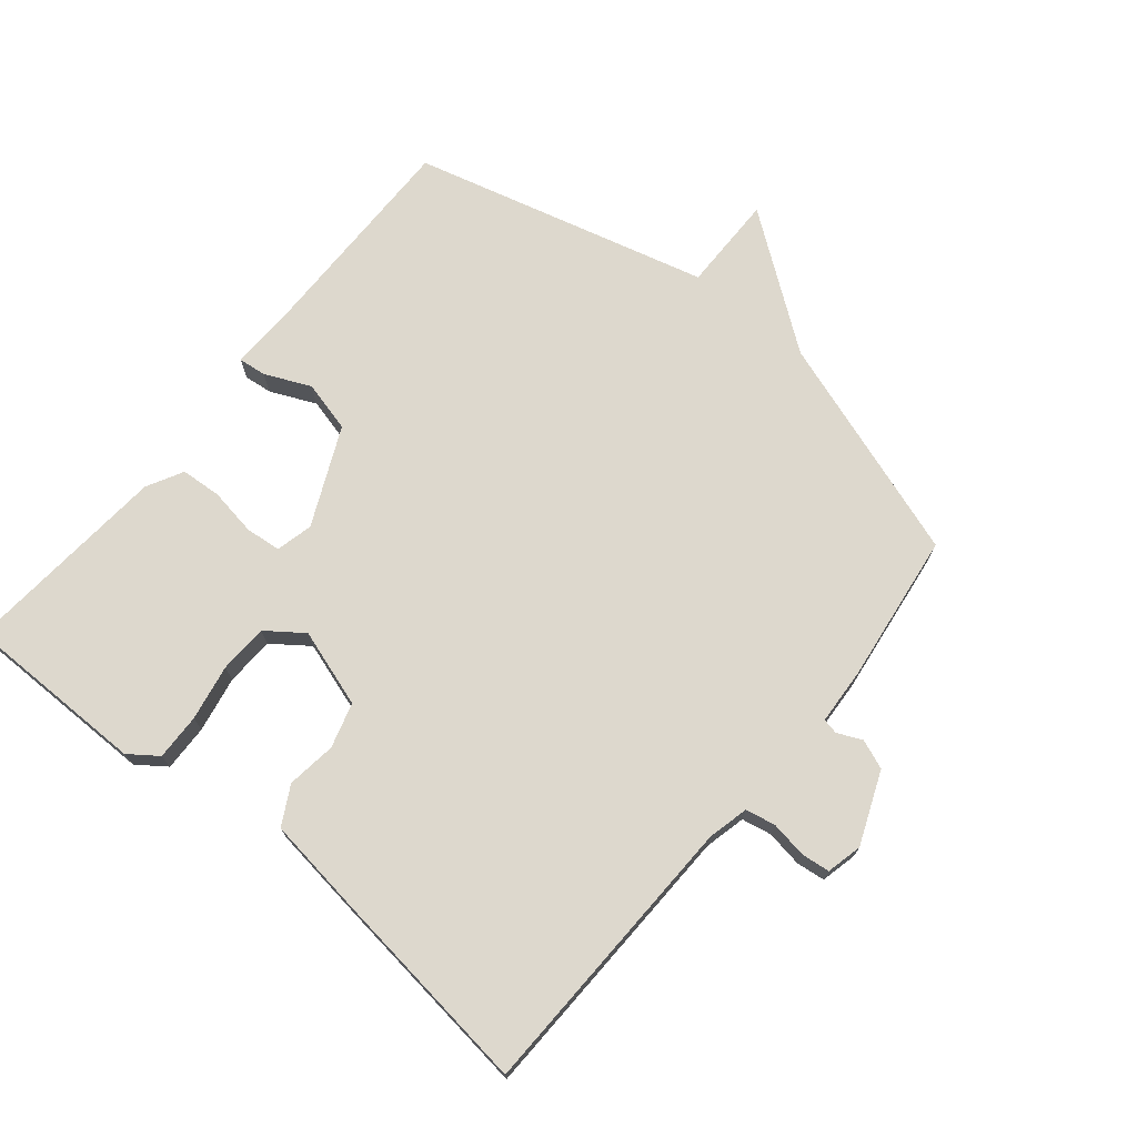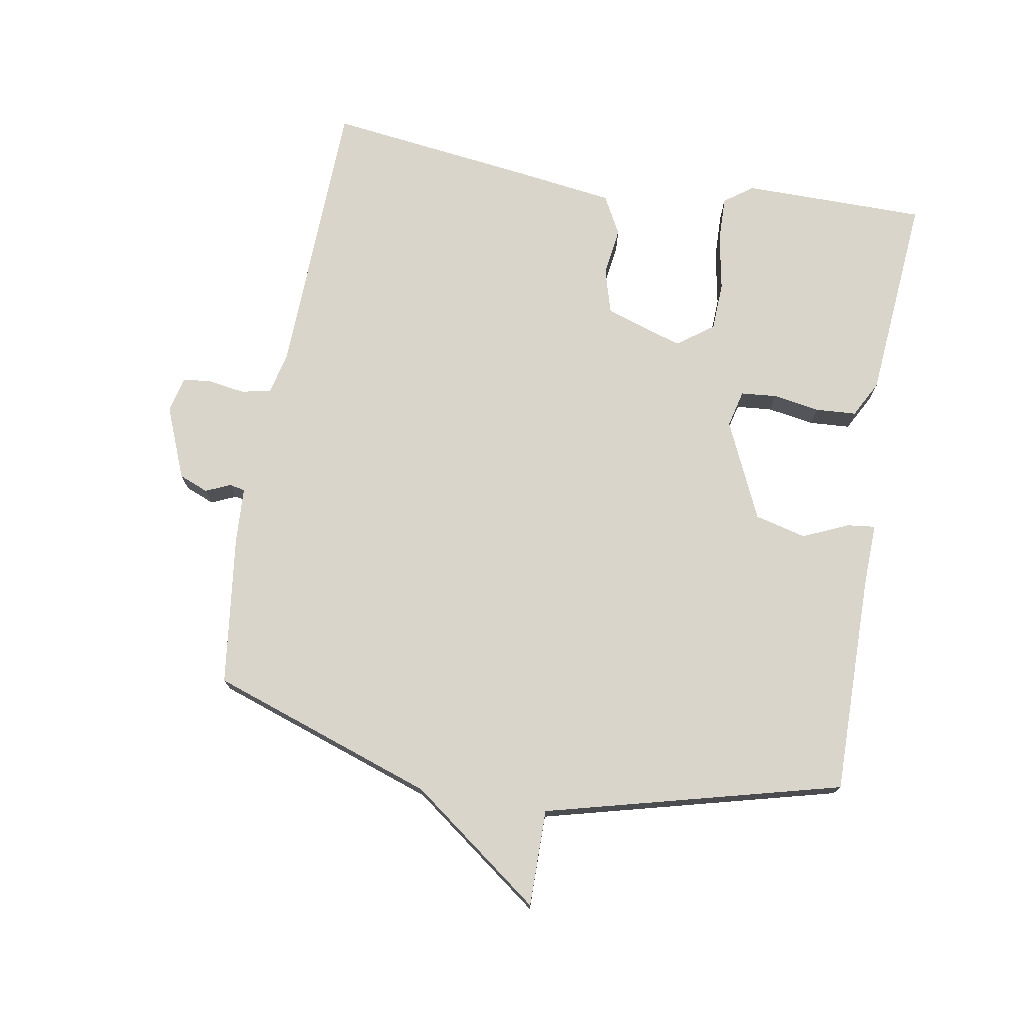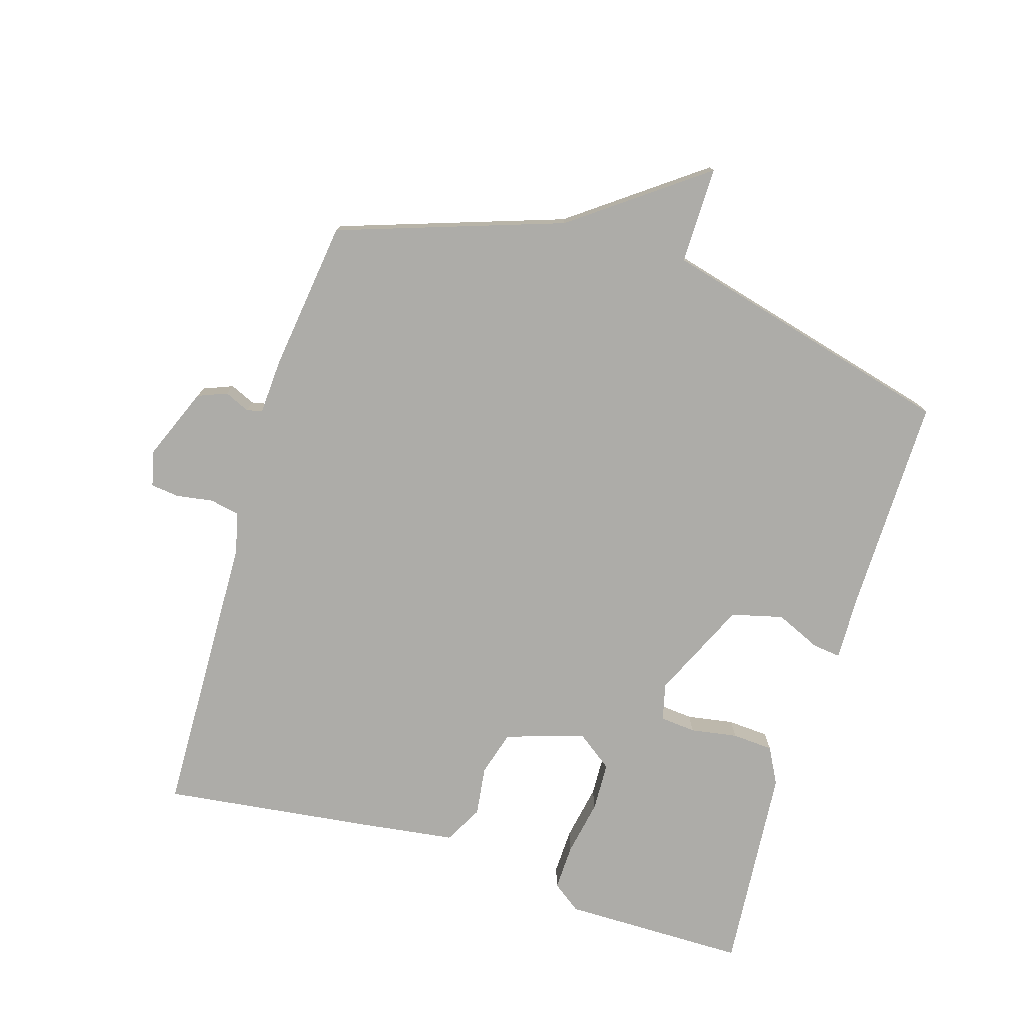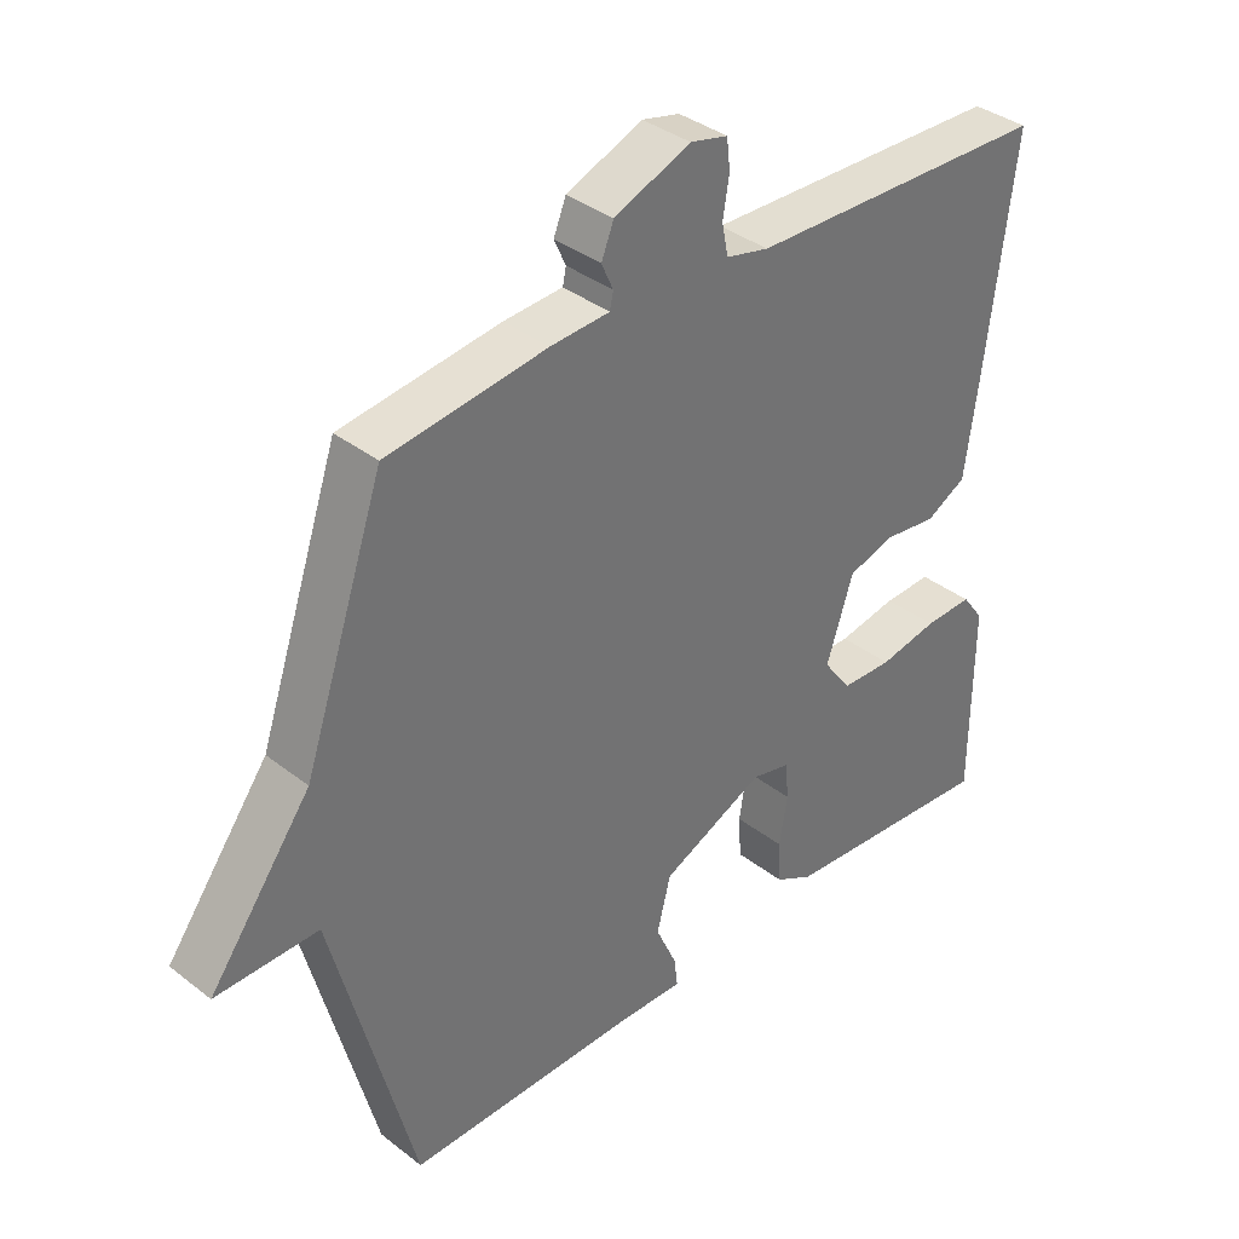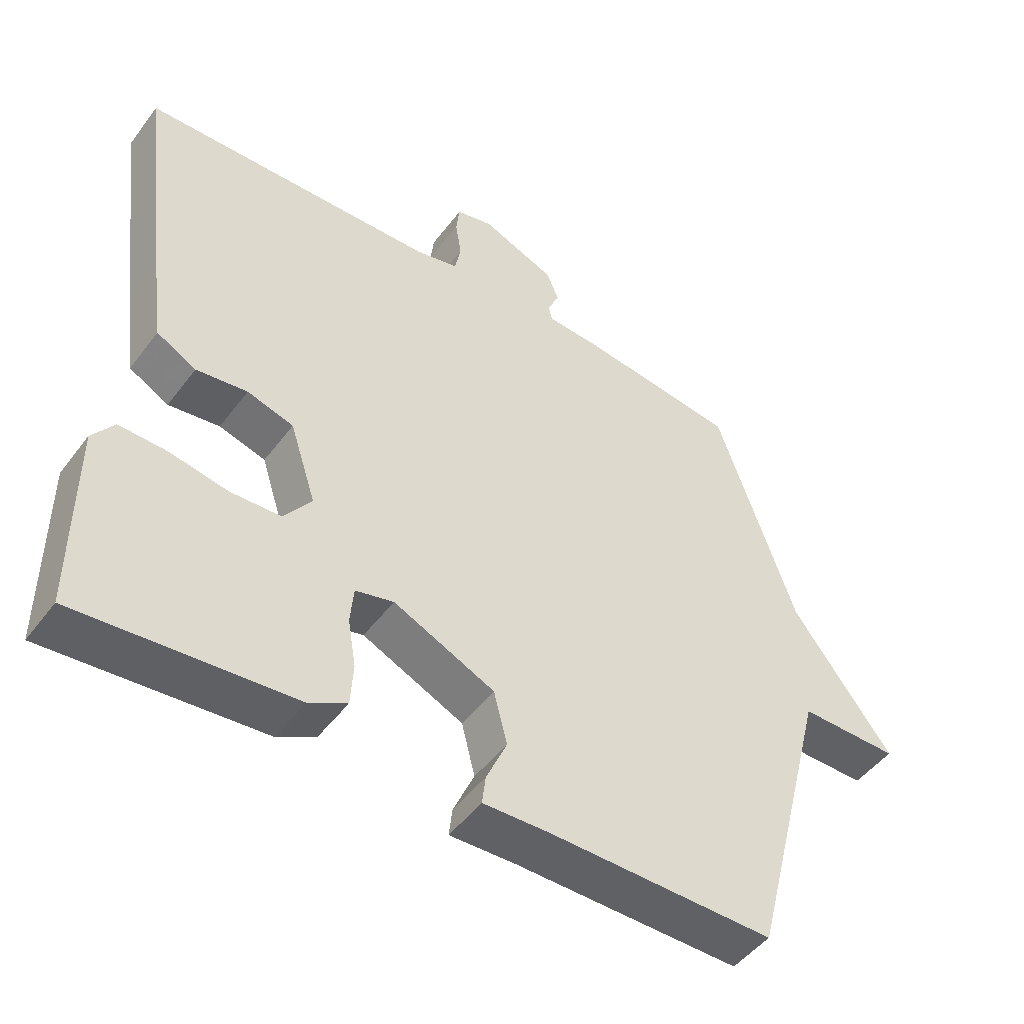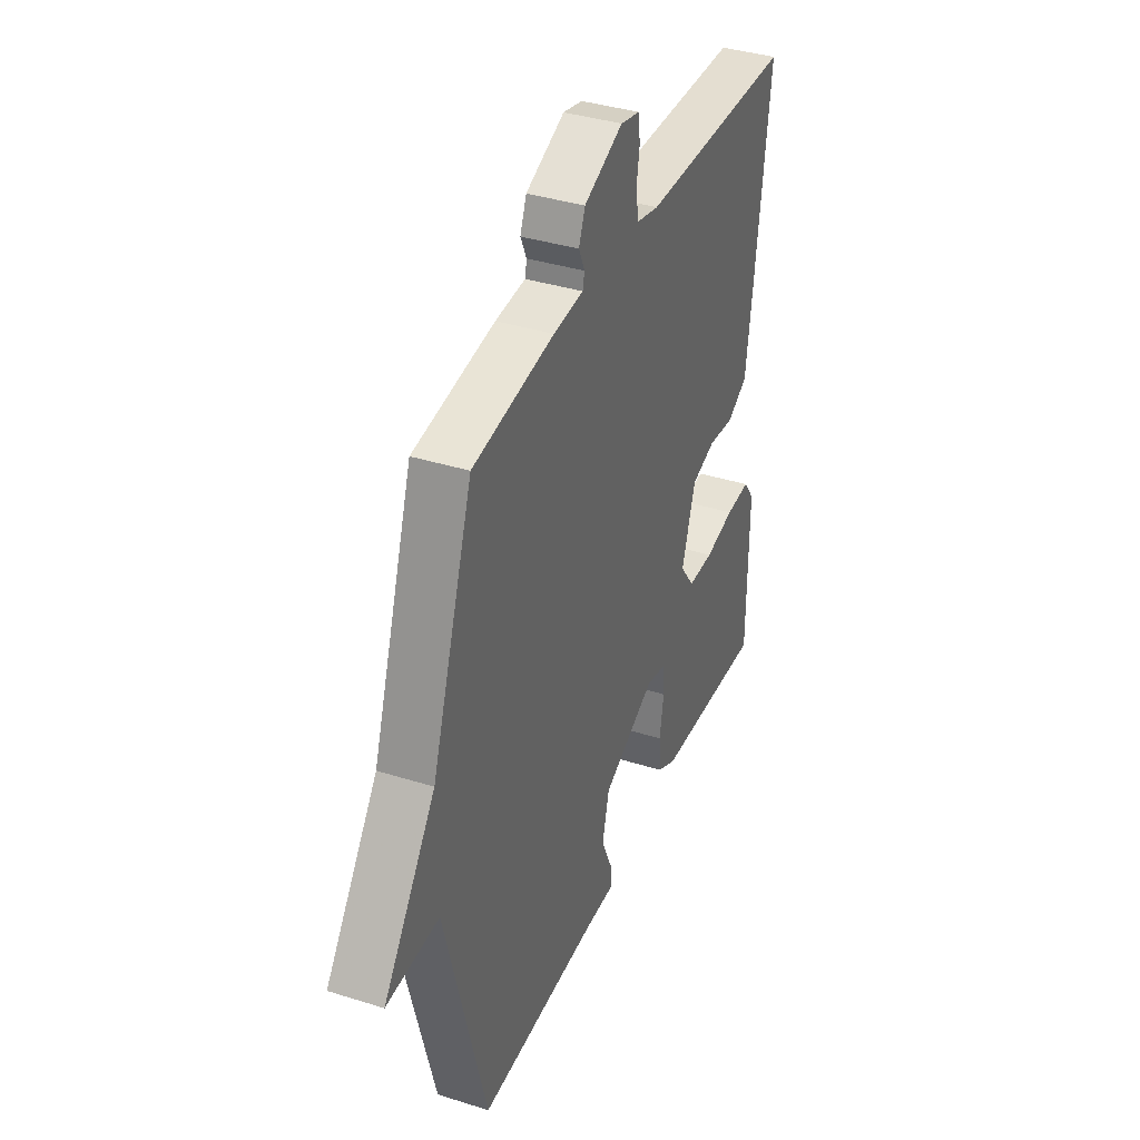
<metadata>
{"format":"obj","ext":"obj","renderer":"f3d","projection":"perspective","resolution":1024,"background":"white","views":[{"elev":72.2,"azim":-50.6,"up":"+Y"},{"elev":74.3,"azim":99.9,"up":"+Y"},{"elev":-76.7,"azim":72.9,"up":"+Y"},{"elev":36.8,"azim":135.1,"up":"+Z"},{"elev":-48.5,"azim":-35.2,"up":"+Z"},{"elev":37.9,"azim":111.8,"up":"+Z"}]}
</metadata>
<code>
v -0.5 0.07 -0.5
v -0.501 0.07 -0.217
v -0.469 0.07 -0.173
v -0.398 0.07 -0.175
v -0.312 0.07 -0.191
v -0.237 0.07 -0.188
v -0.196 0.07 -0.132
v -0.235 0.07 -0.012
v -0.304 0.07 0.008
v -0.38 0.07 -0.002
v -0.439 0.07 0.03
v -0.459 0.07 0.176
v -0.5 0.07 0.5
v -0.058 0.07 0.513
v 0.005 0.07 0.528
v 0.014 0.07 0.574
v 0.005 0.07 0.63
v 0.01 0.07 0.674
v 0.065 0.07 0.687
v 0.176 0.07 0.642
v 0.194 0.07 0.597
v 0.177 0.07 0.559
v 0.182 0.07 0.535
v 0.268 0.07 0.53
v 0.5 0.07 0.5
v 0.618 0.07 0.155
v 0.767 0.07 -0.046
v 0.618 0.07 -0.045
v 0.5 0.07 -0.5
v 0.163 0.07 -0.497
v 0.065 0.07 -0.5
v 0.07 0.07 -0.457
v 0.101 0.07 -0.387
v 0.081 0.07 -0.308
v -0.07 0.07 -0.239
v -0.127 0.07 -0.253
v -0.132 0.07 -0.308
v -0.12 0.07 -0.38
v -0.124 0.07 -0.443
v -0.18 0.07 -0.473
v -0.5 0 -0.5
v -0.501 0 -0.217
v -0.469 0 -0.173
v -0.398 0 -0.175
v -0.312 0 -0.191
v -0.237 0 -0.188
v -0.196 0 -0.132
v -0.235 0 -0.012
v -0.304 0 0.008
v -0.38 0 -0.002
v -0.439 0 0.03
v -0.459 0 0.176
v -0.5 0 0.5
v -0.058 0 0.513
v 0.005 0 0.528
v 0.014 0 0.574
v 0.005 0 0.63
v 0.01 0 0.674
v 0.065 0 0.687
v 0.176 0 0.642
v 0.194 0 0.597
v 0.177 0 0.559
v 0.182 0 0.535
v 0.268 0 0.53
v 0.5 0 0.5
v 0.618 0 0.155
v 0.767 0 -0.046
v 0.618 0 -0.045
v 0.5 0 -0.5
v 0.163 0 -0.497
v 0.065 0 -0.5
v 0.07 0 -0.457
v 0.101 0 -0.387
v 0.081 0 -0.308
v -0.07 0 -0.239
v -0.127 0 -0.253
v -0.132 0 -0.308
v -0.12 0 -0.38
v -0.124 0 -0.443
v -0.18 0 -0.473
f 3 4 5
f 2 3 5
f 1 2 5
f 40 1 5
f 39 40 5
f 38 39 5
f 37 38 5
f 36 37 5 6
f 35 36 6 7
f 34 35 7 8
f 30 31 32 33
f 30 33 34
f 29 30 34
f 28 29 34
f 26 27 28
f 28 34 8
f 26 28 8
f 25 26 8
f 24 25 8
f 23 24 8
f 20 21 22
f 19 20 22
f 18 19 22
f 17 18 22
f 16 17 22
f 15 16 22 23
f 23 8 9
f 15 23 9
f 14 15 9
f 12 13 14
f 11 12 14
f 10 11 14
f 9 10 14
f 45 44 43
f 45 43 42
f 45 42 41
f 45 41 80
f 45 80 79
f 45 79 78
f 45 78 77
f 46 45 77 76
f 47 46 76 75
f 48 47 75 74
f 73 72 71 70
f 74 73 70
f 74 70 69
f 74 69 68
f 68 67 66
f 48 74 68
f 48 68 66
f 48 66 65
f 48 65 64
f 48 64 63
f 62 61 60
f 62 60 59
f 62 59 58
f 62 58 57
f 62 57 56
f 63 62 56 55
f 49 48 63
f 49 63 55
f 49 55 54
f 54 53 52
f 54 52 51
f 54 51 50
f 54 50 49
f 1 41 42 2
f 2 42 43 3
f 3 43 44 4
f 4 44 45 5
f 5 45 46 6
f 6 46 47 7
f 7 47 48 8
f 8 48 49 9
f 9 49 50 10
f 10 50 51 11
f 11 51 52 12
f 12 52 53 13
f 13 53 54 14
f 14 54 55 15
f 15 55 56 16
f 16 56 57 17
f 17 57 58 18
f 18 58 59 19
f 19 59 60 20
f 20 60 61 21
f 21 61 62 22
f 22 62 63 23
f 23 63 64 24
f 24 64 65 25
f 25 65 66 26
f 26 66 67 27
f 27 67 68 28
f 28 68 69 29
f 29 69 70 30
f 30 70 71 31
f 31 71 72 32
f 32 72 73 33
f 33 73 74 34
f 34 74 75 35
f 35 75 76 36
f 36 76 77 37
f 37 77 78 38
f 38 78 79 39
f 39 79 80 40
f 40 80 41 1

</code>
